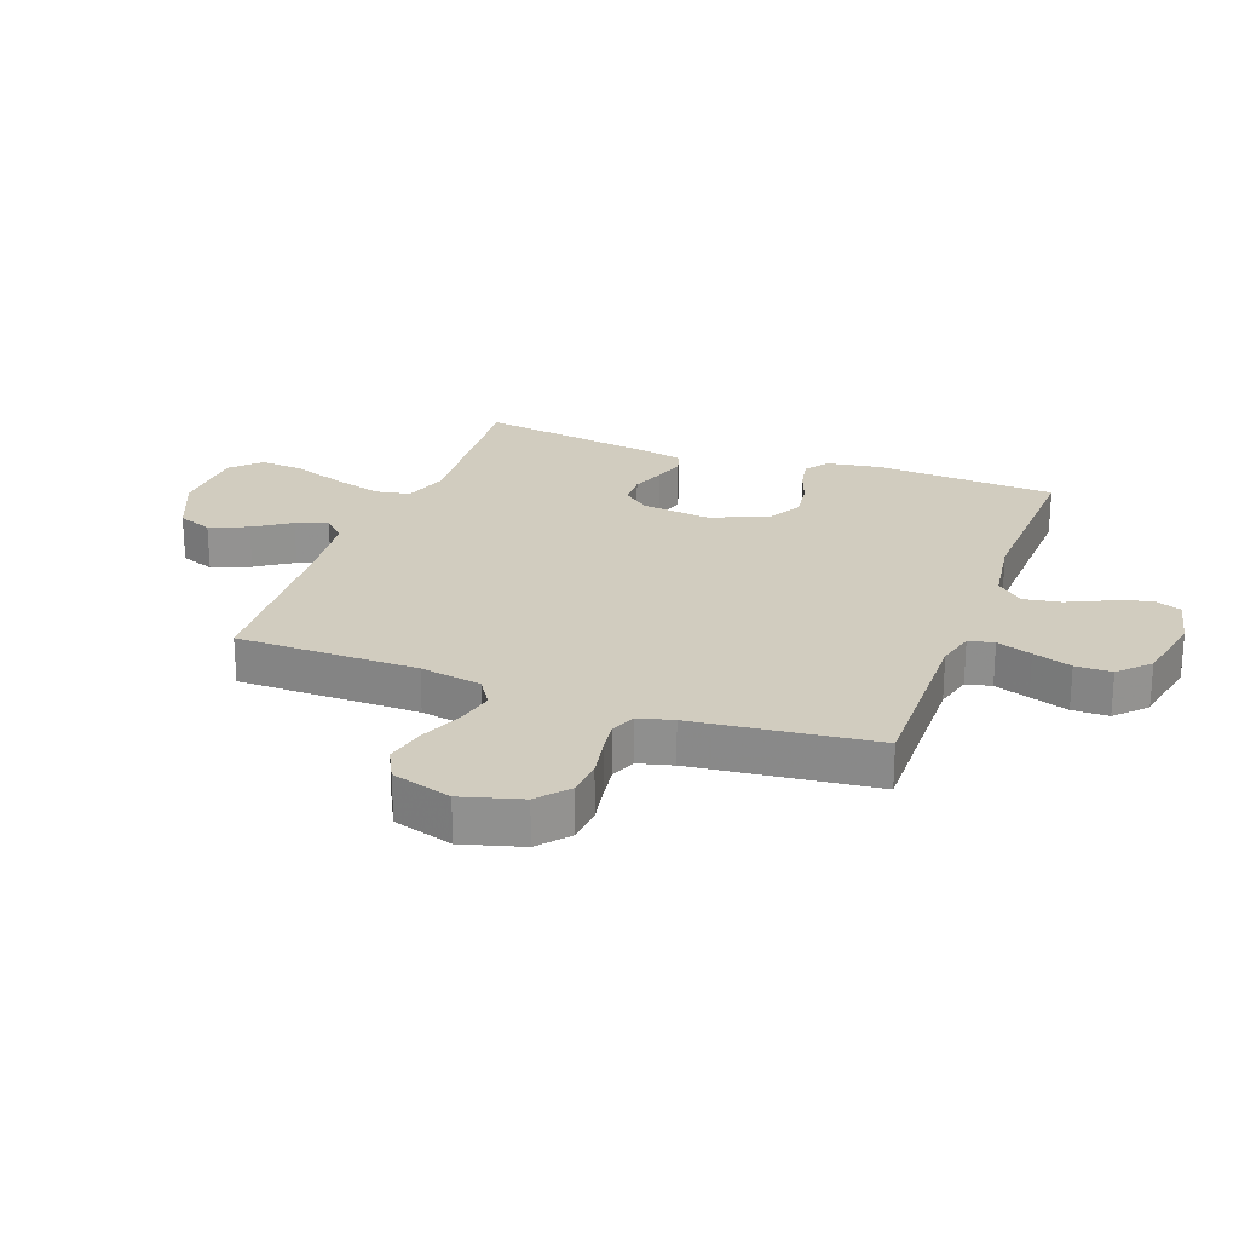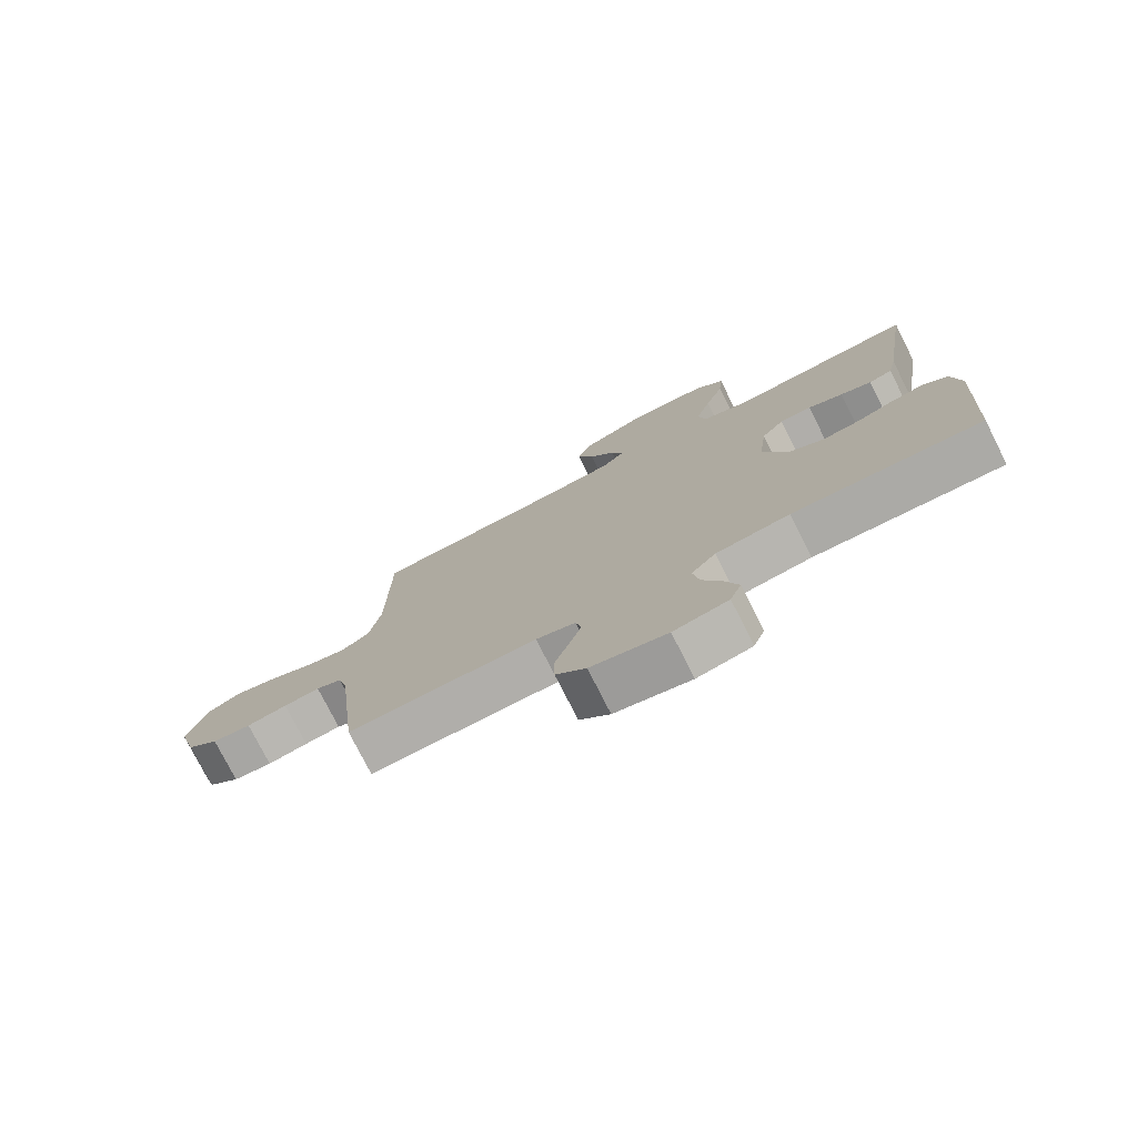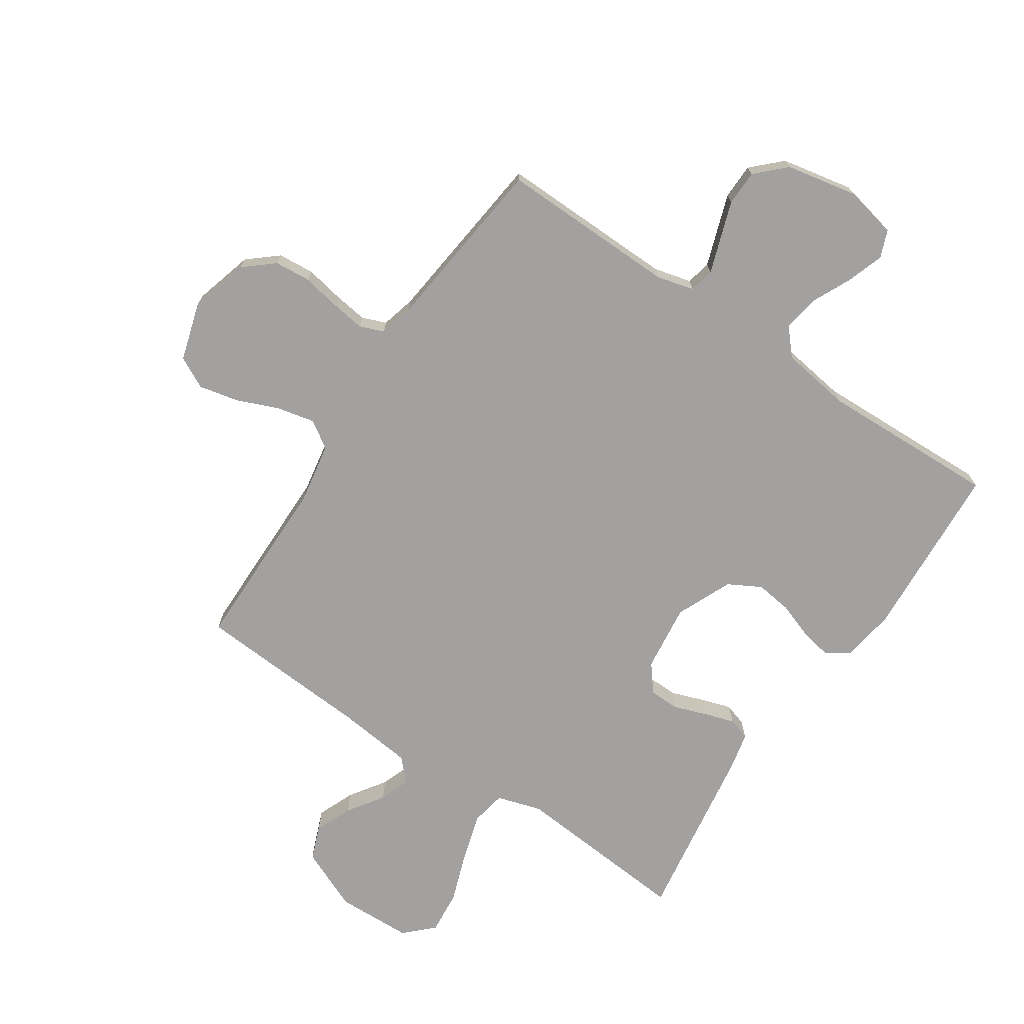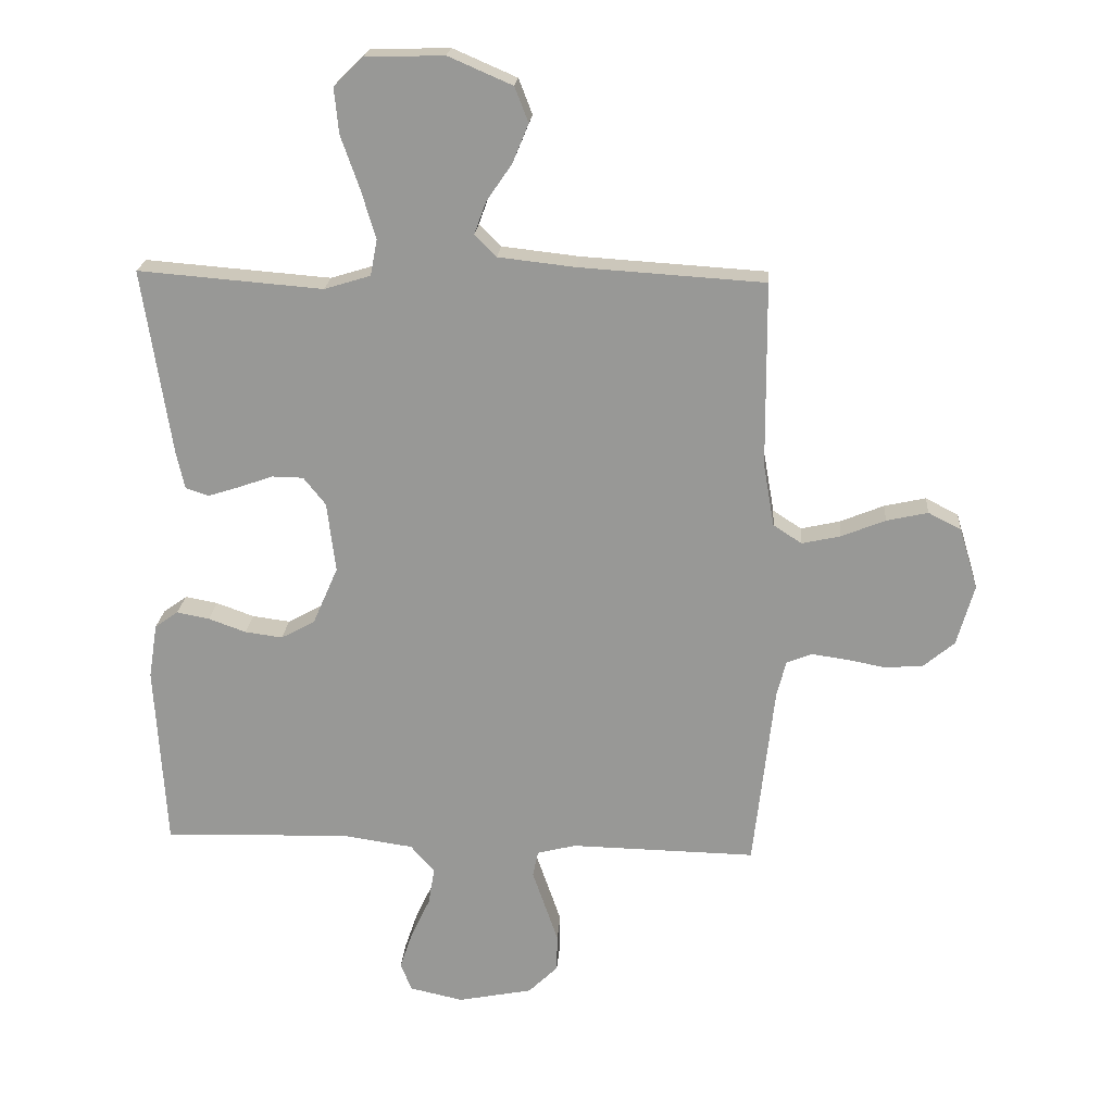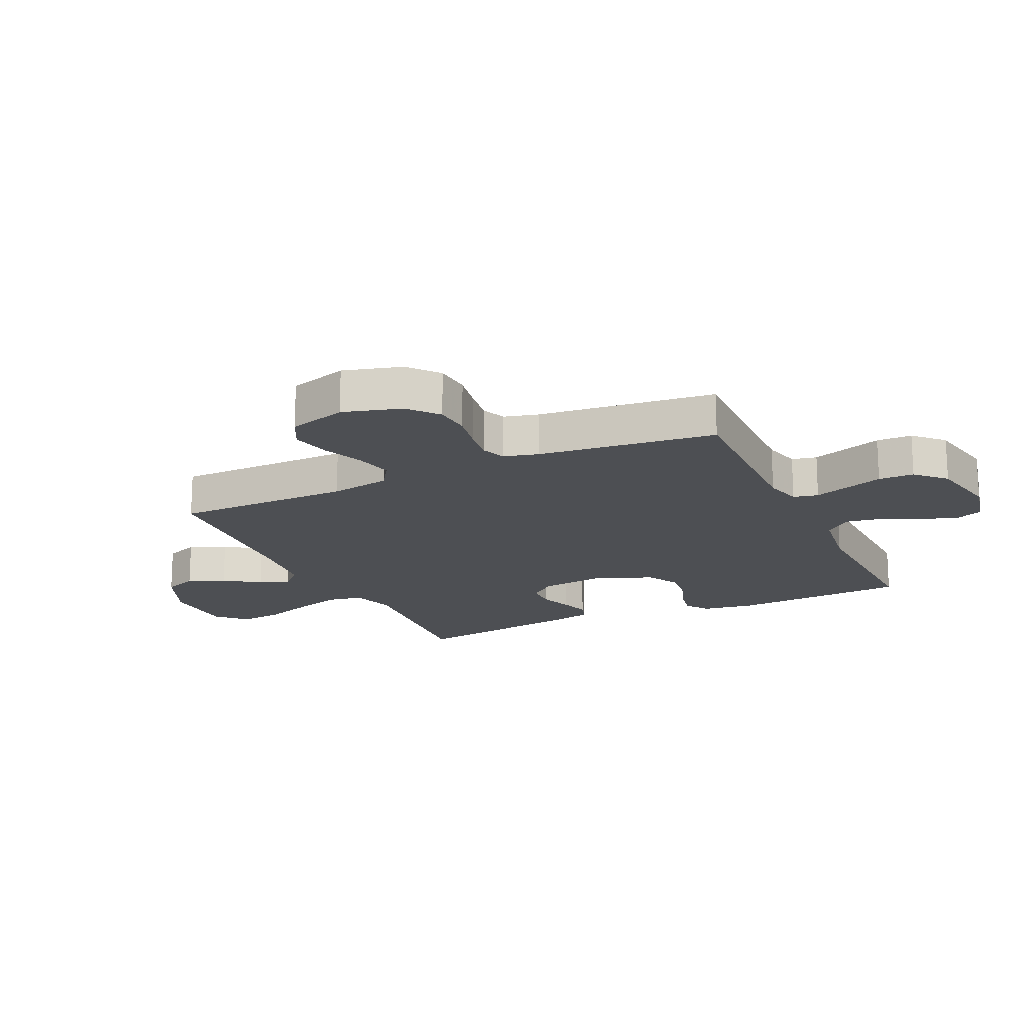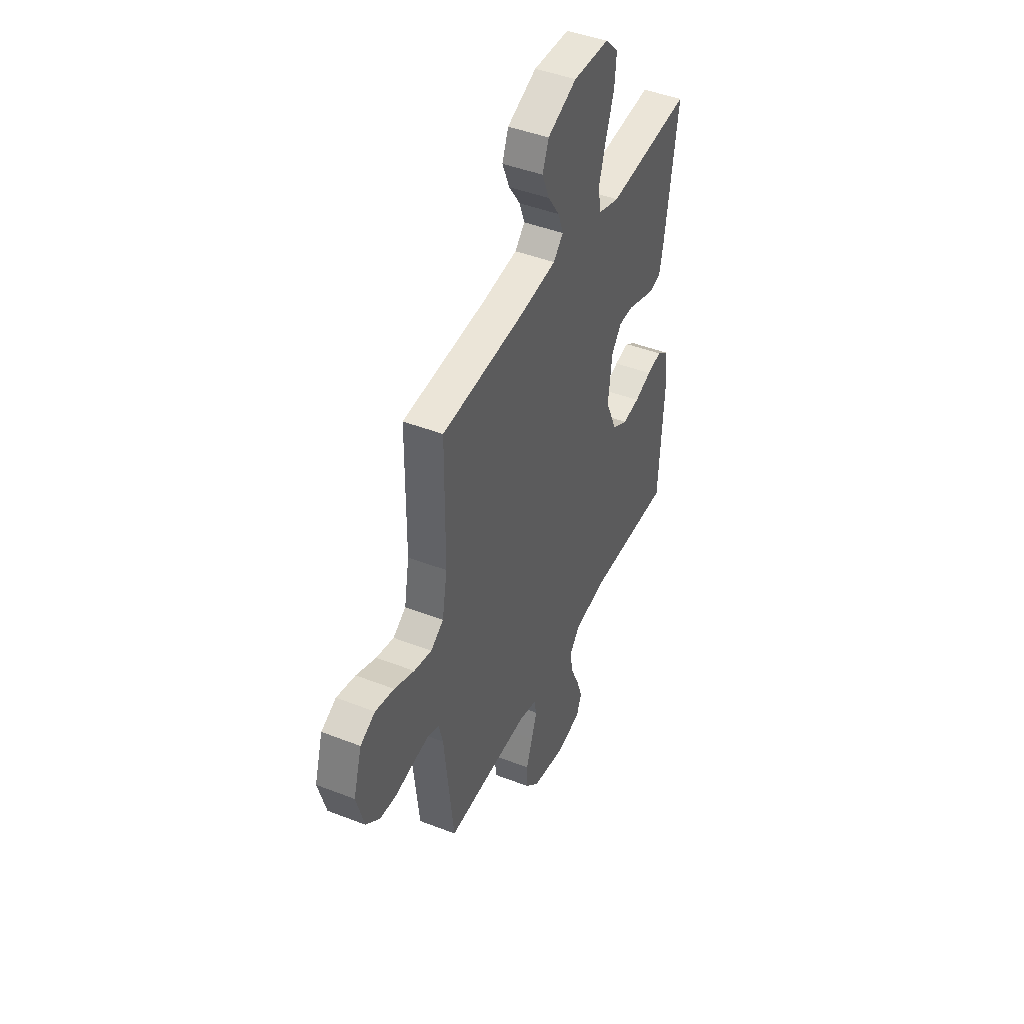
<metadata>
{"format":"obj","ext":"obj","renderer":"f3d","projection":"perspective","resolution":1024,"background":"white","views":[{"elev":23.8,"azim":110.3,"up":"+Y"},{"elev":-77.0,"azim":-153.2,"up":"+Z"},{"elev":-72.3,"azim":146.2,"up":"+Y"},{"elev":20.9,"azim":4.3,"up":"+Z"},{"elev":-17.6,"azim":115.0,"up":"+Y"},{"elev":44.3,"azim":114.5,"up":"+Z"}]}
</metadata>
<code>
v -0.5 0.07 0.5
v -0.2 0.07 0.476
v -0.125 0.07 0.499
v -0.114 0.07 0.558
v -0.138 0.07 0.638
v -0.168 0.07 0.723
v -0.175 0.07 0.796
v -0.128 0.07 0.842
v 0 0.07 0.846
v 0.104 0.07 0.801
v 0.126 0.07 0.744
v 0.1 0.07 0.681
v 0.059 0.07 0.621
v 0.04 0.07 0.569
v 0.075 0.07 0.533
v 0.2 0.07 0.519
v 0.5 0.07 0.5
v 0.502 0.07 0.2
v 0.52 0.07 0.098
v 0.566 0.07 0.068
v 0.629 0.07 0.082
v 0.7 0.07 0.111
v 0.767 0.07 0.126
v 0.82 0.07 0.099
v 0.85 0.07 0
v 0.822 0.07 -0.099
v 0.772 0.07 -0.141
v 0.711 0.07 -0.146
v 0.647 0.07 -0.134
v 0.59 0.07 -0.126
v 0.549 0.07 -0.142
v 0.534 0.07 -0.2
v 0.5 0.07 -0.5
v 0.2 0.07 -0.494
v 0.137 0.07 -0.51
v 0.128 0.07 -0.552
v 0.148 0.07 -0.61
v 0.17 0.07 -0.674
v 0.169 0.07 -0.734
v 0.121 0.07 -0.781
v 0 0.07 -0.805
v -0.087 0.07 -0.786
v -0.105 0.07 -0.74
v -0.084 0.07 -0.678
v -0.053 0.07 -0.612
v -0.043 0.07 -0.551
v -0.082 0.07 -0.507
v -0.2 0.07 -0.49
v -0.5 0.07 -0.5
v -0.518 0.07 -0.2
v -0.504 0.07 -0.111
v -0.466 0.07 -0.084
v -0.413 0.07 -0.094
v -0.352 0.07 -0.116
v -0.291 0.07 -0.124
v -0.236 0.07 -0.094
v -0.195 0.07 0
v -0.209 0.07 0.114
v -0.245 0.07 0.159
v -0.296 0.07 0.16
v -0.352 0.07 0.14
v -0.402 0.07 0.124
v -0.44 0.07 0.136
v -0.454 0.07 0.2
v -0.5 0 0.5
v -0.2 0 0.476
v -0.125 0 0.499
v -0.114 0 0.558
v -0.138 0 0.638
v -0.168 0 0.723
v -0.175 0 0.796
v -0.128 0 0.842
v 0 0 0.846
v 0.104 0 0.801
v 0.126 0 0.744
v 0.1 0 0.681
v 0.059 0 0.621
v 0.04 0 0.569
v 0.075 0 0.533
v 0.2 0 0.519
v 0.5 0 0.5
v 0.502 0 0.2
v 0.52 0 0.098
v 0.566 0 0.068
v 0.629 0 0.082
v 0.7 0 0.111
v 0.767 0 0.126
v 0.82 0 0.099
v 0.85 0 0
v 0.822 0 -0.099
v 0.772 0 -0.141
v 0.711 0 -0.146
v 0.647 0 -0.134
v 0.59 0 -0.126
v 0.549 0 -0.142
v 0.534 0 -0.2
v 0.5 0 -0.5
v 0.2 0 -0.494
v 0.137 0 -0.51
v 0.128 0 -0.552
v 0.148 0 -0.61
v 0.17 0 -0.674
v 0.169 0 -0.734
v 0.121 0 -0.781
v 0 0 -0.805
v -0.087 0 -0.786
v -0.105 0 -0.74
v -0.084 0 -0.678
v -0.053 0 -0.612
v -0.043 0 -0.551
v -0.082 0 -0.507
v -0.2 0 -0.49
v -0.5 0 -0.5
v -0.518 0 -0.2
v -0.504 0 -0.111
v -0.466 0 -0.084
v -0.413 0 -0.094
v -0.352 0 -0.116
v -0.291 0 -0.124
v -0.236 0 -0.094
v -0.195 0 0
v -0.209 0 0.114
v -0.245 0 0.159
v -0.296 0 0.16
v -0.352 0 0.14
v -0.402 0 0.124
v -0.44 0 0.136
v -0.454 0 0.2
f 63 64 1 2
f 60 61 62 63
f 60 63 2 3
f 59 60 3
f 58 59 3
f 57 58 3
f 51 52 53 54
f 51 54 55
f 48 49 50 51
f 47 48 51 55
f 46 47 55 56
f 42 43 44 45
f 40 41 42 45
f 40 45 46
f 36 37 38 39
f 36 39 40 46
f 32 33 34
f 31 32 34 35
f 26 27 28 29
f 26 29 30
f 25 26 30
f 24 25 30 31
f 21 22 23 24
f 20 21 24 31
f 16 17 18
f 15 16 18 19
f 10 11 12 13
f 10 13 14
f 9 10 14
f 8 9 14
f 5 6 7 8
f 4 5 8 14
f 57 3 4 14
f 36 46 56 57
f 35 36 57 14
f 19 20 31 35
f 15 19 35
f 14 15 35
f 66 65 128 127
f 127 126 125 124
f 67 66 127 124
f 67 124 123
f 67 123 122
f 67 122 121
f 118 117 116 115
f 119 118 115
f 115 114 113 112
f 119 115 112 111
f 120 119 111 110
f 109 108 107 106
f 109 106 105 104
f 110 109 104
f 103 102 101 100
f 110 104 103 100
f 98 97 96
f 99 98 96 95
f 93 92 91 90
f 94 93 90
f 94 90 89
f 95 94 89 88
f 88 87 86 85
f 95 88 85 84
f 82 81 80
f 83 82 80 79
f 77 76 75 74
f 78 77 74
f 78 74 73
f 78 73 72
f 72 71 70 69
f 78 72 69 68
f 78 68 67 121
f 121 120 110 100
f 78 121 100 99
f 99 95 84 83
f 99 83 79
f 99 79 78
f 1 65 66 2
f 2 66 67 3
f 3 67 68 4
f 4 68 69 5
f 5 69 70 6
f 6 70 71 7
f 7 71 72 8
f 8 72 73 9
f 9 73 74 10
f 10 74 75 11
f 11 75 76 12
f 12 76 77 13
f 13 77 78 14
f 14 78 79 15
f 15 79 80 16
f 16 80 81 17
f 17 81 82 18
f 18 82 83 19
f 19 83 84 20
f 20 84 85 21
f 21 85 86 22
f 22 86 87 23
f 23 87 88 24
f 24 88 89 25
f 25 89 90 26
f 26 90 91 27
f 27 91 92 28
f 28 92 93 29
f 29 93 94 30
f 30 94 95 31
f 31 95 96 32
f 32 96 97 33
f 33 97 98 34
f 34 98 99 35
f 35 99 100 36
f 36 100 101 37
f 37 101 102 38
f 38 102 103 39
f 39 103 104 40
f 40 104 105 41
f 41 105 106 42
f 42 106 107 43
f 43 107 108 44
f 44 108 109 45
f 45 109 110 46
f 46 110 111 47
f 47 111 112 48
f 48 112 113 49
f 49 113 114 50
f 50 114 115 51
f 51 115 116 52
f 52 116 117 53
f 53 117 118 54
f 54 118 119 55
f 55 119 120 56
f 56 120 121 57
f 57 121 122 58
f 58 122 123 59
f 59 123 124 60
f 60 124 125 61
f 61 125 126 62
f 62 126 127 63
f 63 127 128 64
f 64 128 65 1

</code>
